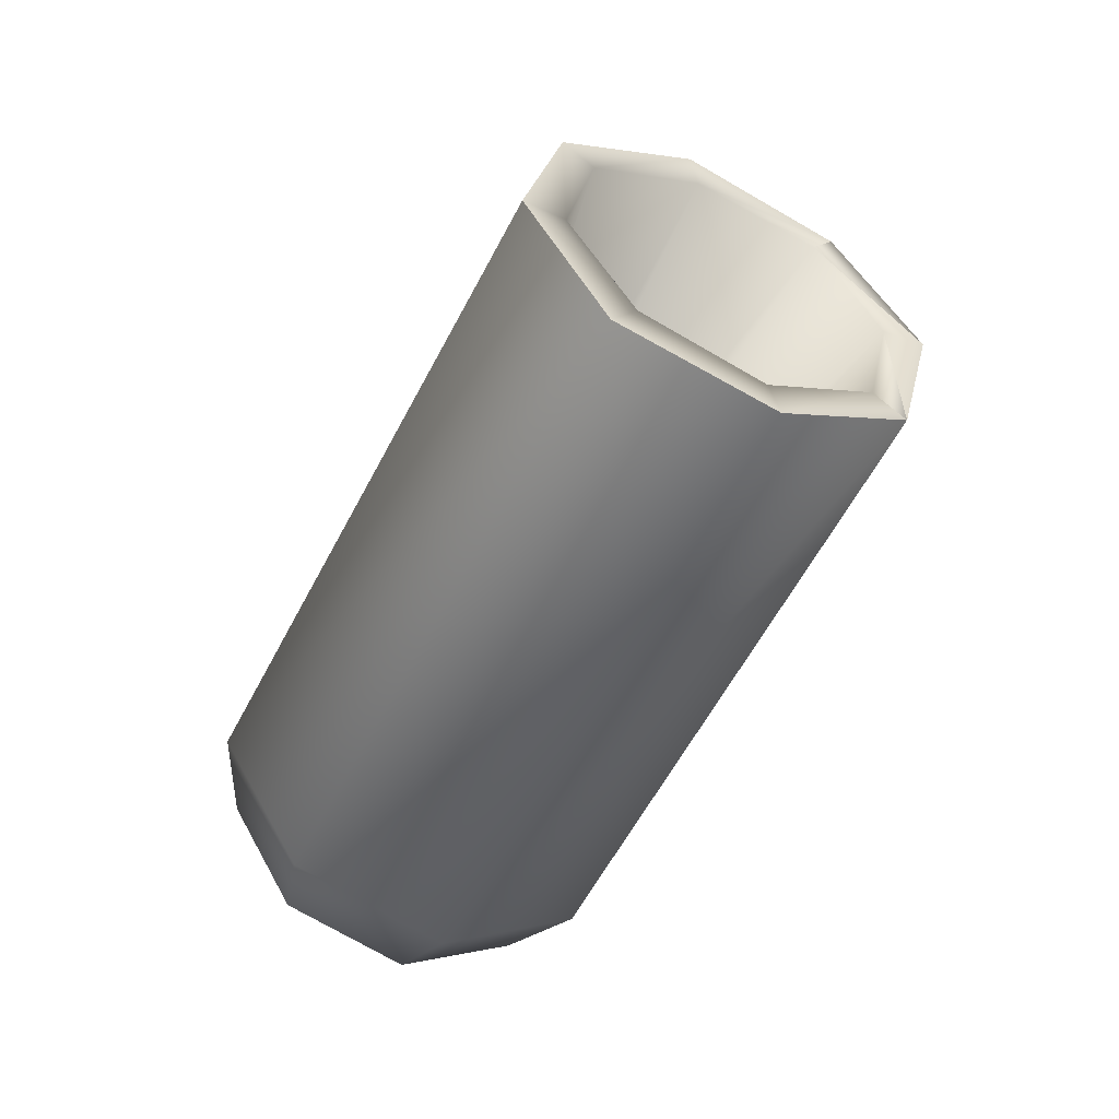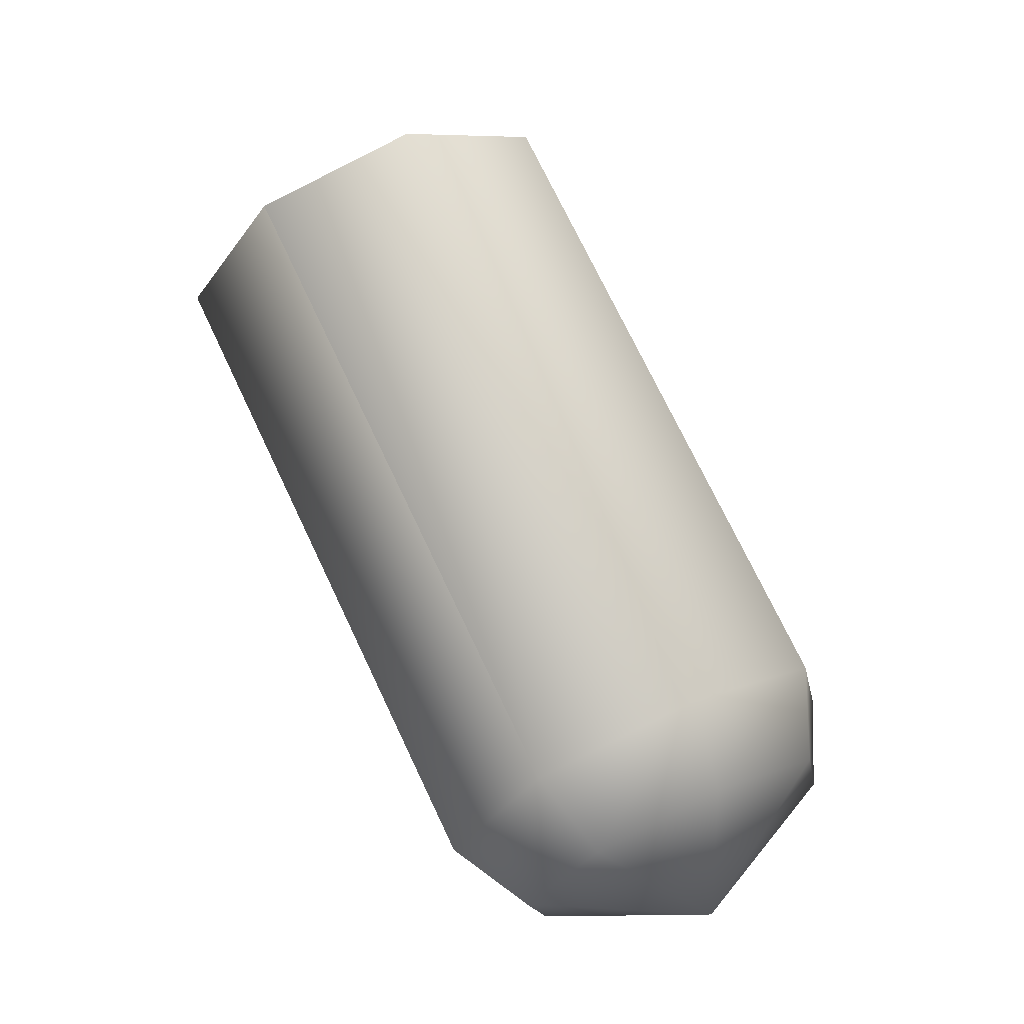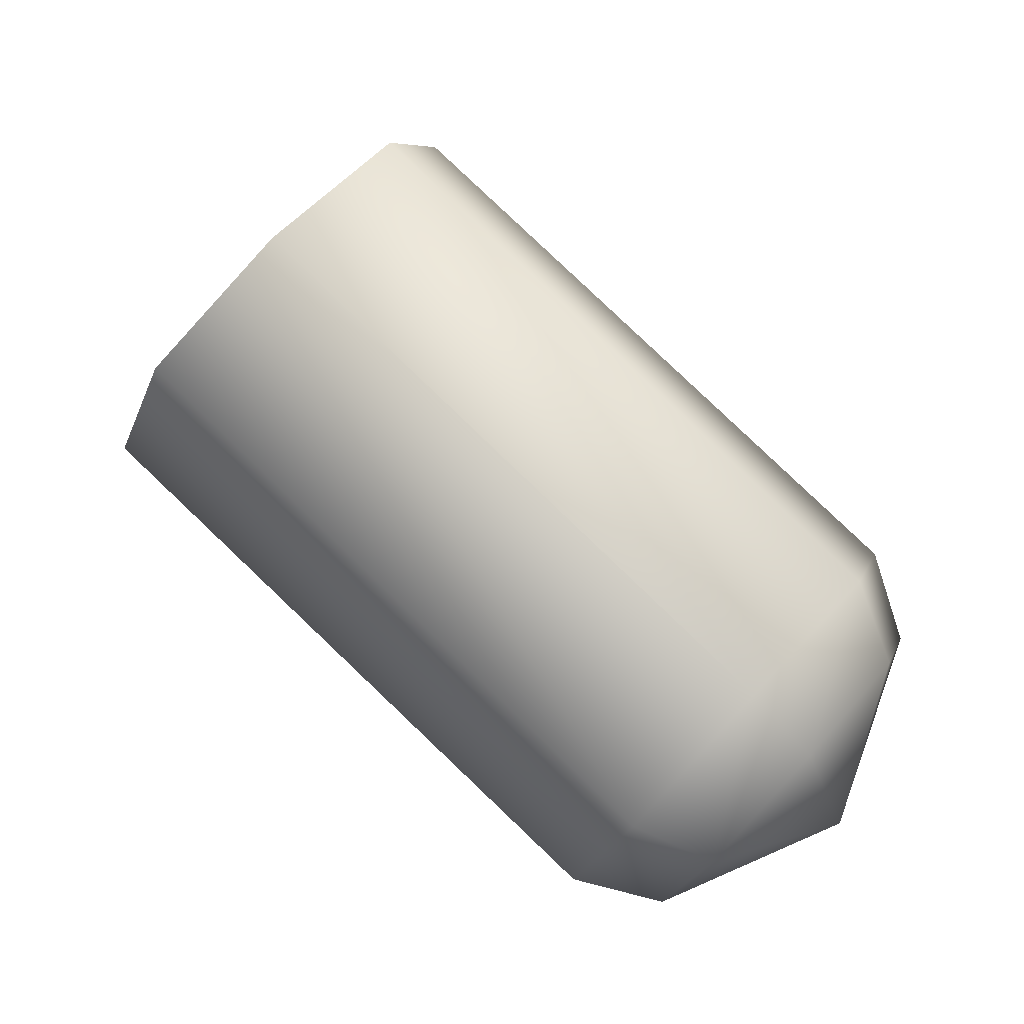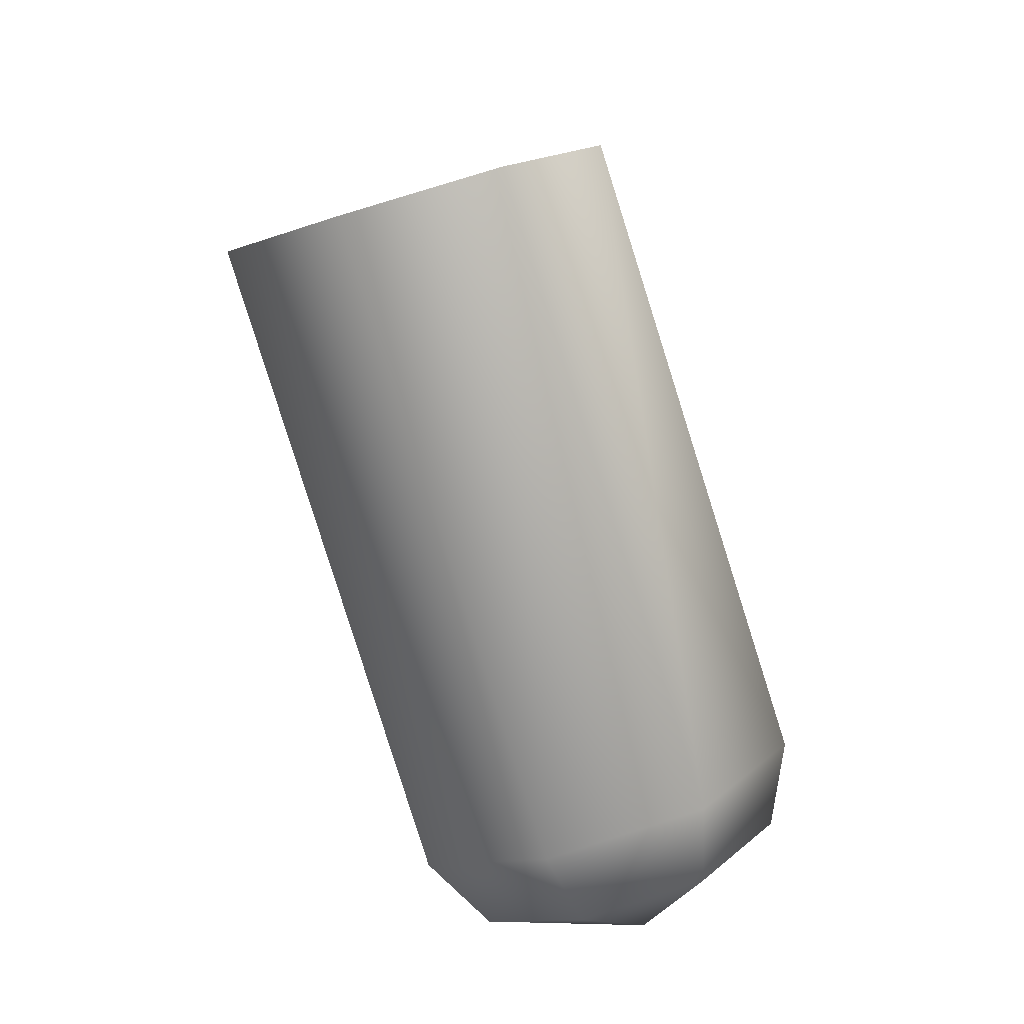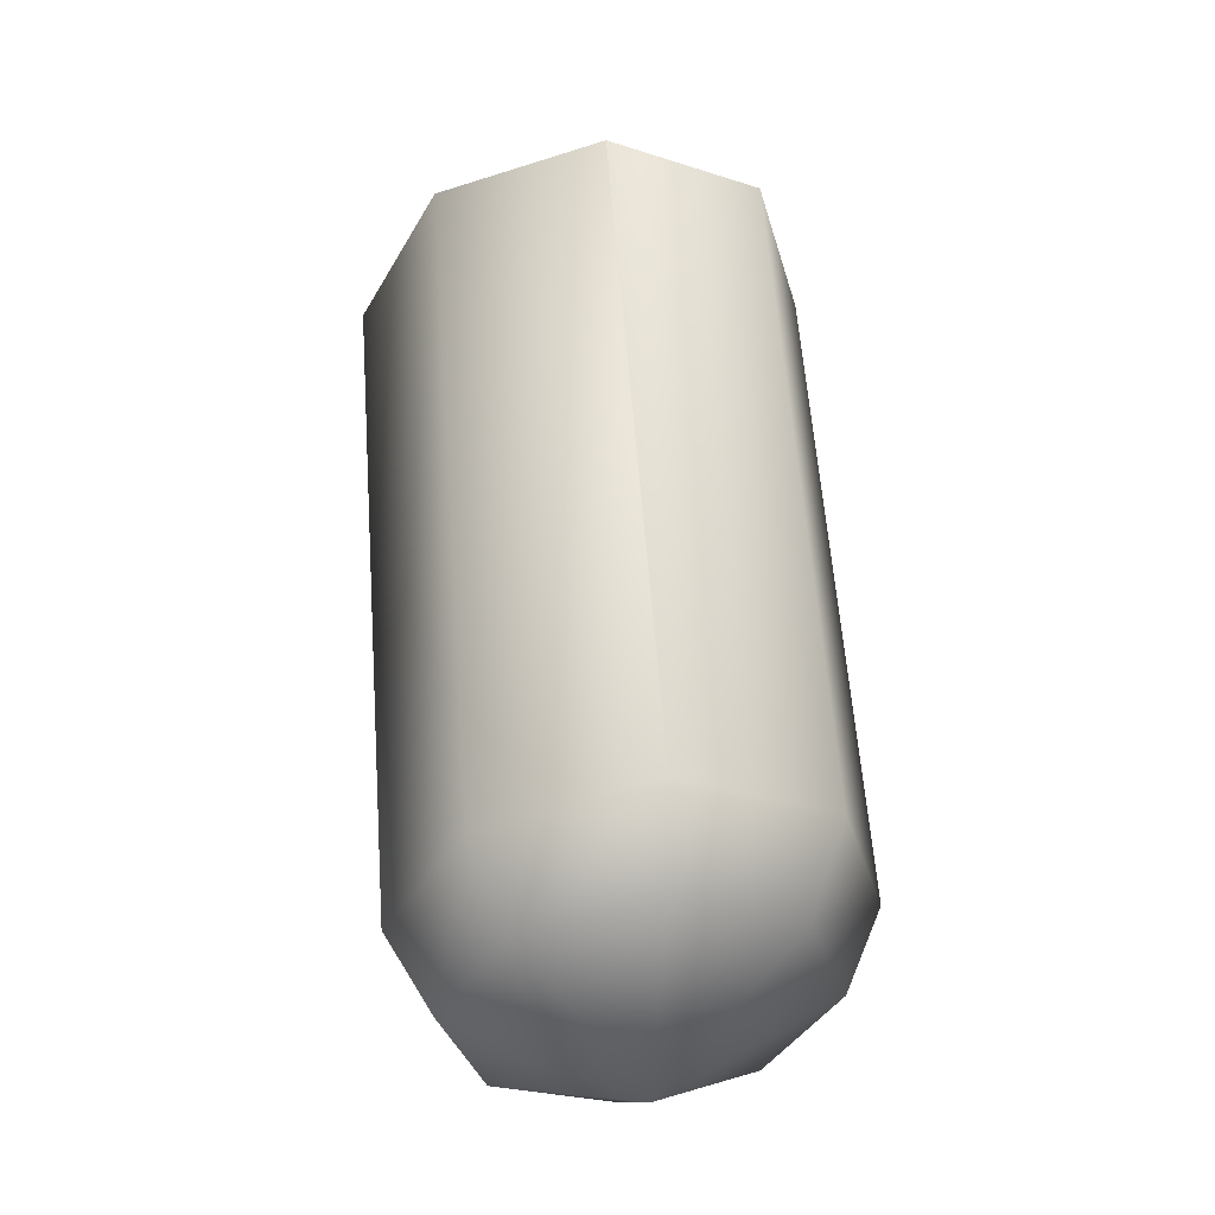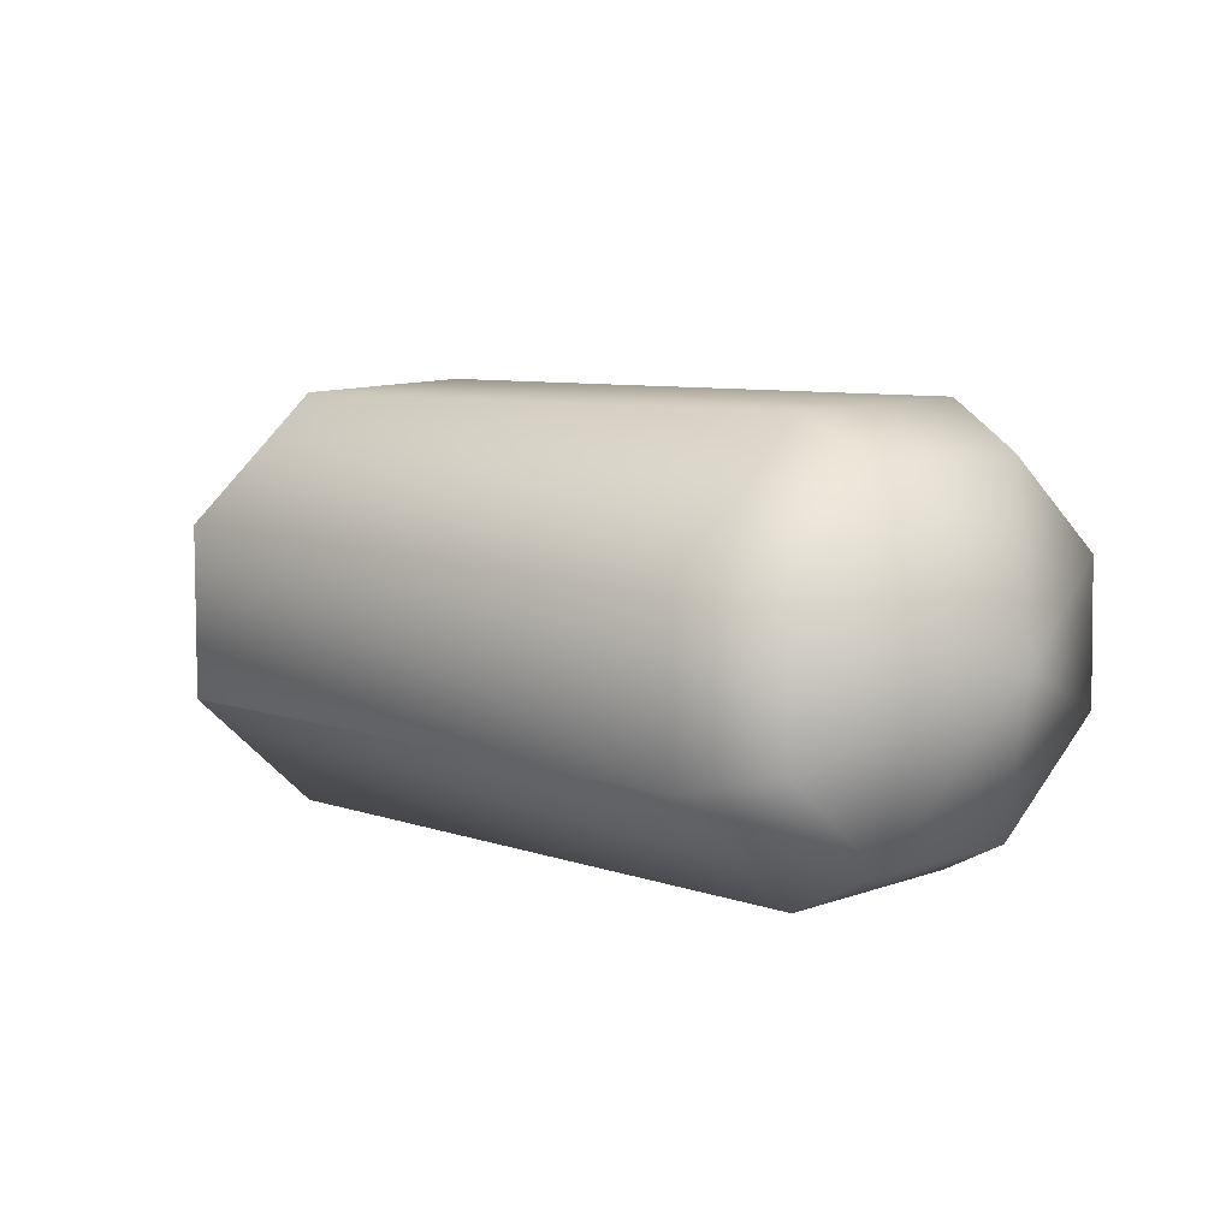
<metadata>
{"format":"obj","ext":"obj","renderer":"f3d","projection":"perspective","resolution":1024,"background":"white","views":[{"elev":68.2,"azim":42.7,"up":"+Z"},{"elev":-55.2,"azim":-140.5,"up":"+Z"},{"elev":-10.4,"azim":87.3,"up":"+Y"},{"elev":-37.2,"azim":23.2,"up":"+Y"},{"elev":13.1,"azim":172.7,"up":"+Y"},{"elev":-68.0,"azim":-71.9,"up":"+Z"}]}
</metadata>
<code>
v 0.4211 1.023 1.382
v 2.529 1.706 0.7015
v 0.3985 2.473 -1.972
v -1.962 10.91 10.24
v -0.3837 4.466 1.267
v 0.3455 4.229 1.498
v 0.1735 10.19 10.93
v -2.524 10.5 10.7
v 0.1864 9.553 11.56
v -2.303 2.326 2.155
v 0.4059 1.435 3.021
v -1.715 1.736 0.6891
v 3.08 2.288 2.171
v -2.929 12.66 8.578
v -0.6556 5.108 0.6956
v -3.654 12.66 8.575
v -3.435 4.544 0.1523
v -2.683 3.546 -0.9127
v 2.859 10.46 10.71
v -2.033 14.39 6.922
v -0.4087 5.688 0.1824
v -2.612 14.86 6.521
v -2.391 6.688 -1.962
v -1.787 5.284 -2.568
v 2.281 10.88 10.25
v 0.0735 15.14 6.243
v 0.3112 5.915 -0.04437
v 0.0618 15.72 5.67
v 0.2811 7.599 -2.811
v 0.3209 5.967 -3.249
v 1.065 4.456 1.272
v 2.211 14.36 6.934
v 1.04 5.677 0.1866
v 2.771 14.83 6.536
v 2.991 6.65 -1.946
v 2.457 5.254 -2.556
v 3.424 3.502 -0.8948
v 3.178 12.61 8.595
v 1.311 5.094 0.7013
v 3.902 12.61 8.598
v 4.121 4.49 0.1743
v -3.122 3.893 -3.608
v -5.399 3.91 -3.614
v -5.305 -0.1116 -3.687
v -3.028 -0.1279 -3.681
v -5.438 5.197 -1.169
v -5.397 5.203 1.894
v -5.375 3.926 4.292
v -3.098 3.909 4.299
v -3.003 -0.1117 4.226
v -5.28 -0.09545 4.219
v -3.119 5.186 1.829
v -3.161 5.18 -1.163
v 3.959 -0.1779 -3.688
v 6.237 -0.1942 -3.681
v 6.142 3.827 -3.608
v 3.865 3.843 -3.615
v 6.063 3.844 4.349
v 6.041 5.121 1.935
v 6.104 5.114 -1.147
v 6.158 -0.1772 4.276
v 3.88 -0.1609 4.269
v 3.786 3.86 4.342
v 3.826 5.13 -1.154
v 3.764 5.137 1.857
o DrawCall_55
g DrawCall_55
f 2 1 3
f 5 4 6
f 6 4 7
f 4 8 7
f 7 8 9
f 8 10 9
f 9 10 11
f 10 12 11
f 11 12 1
f 1 12 3
f 11 1 13
f 13 1 2
f 15 14 5
f 5 14 4
f 14 16 4
f 4 16 8
f 16 17 8
f 8 17 10
f 17 18 10
f 10 18 12
f 12 18 3
f 9 11 19
f 19 11 13
f 21 20 15
f 15 20 14
f 20 22 14
f 14 22 16
f 22 23 16
f 16 23 17
f 23 24 17
f 17 24 18
f 18 24 3
f 7 9 25
f 25 9 19
f 27 26 21
f 21 26 20
f 26 28 20
f 20 28 22
f 28 29 22
f 22 29 23
f 29 30 23
f 23 30 24
f 24 30 3
f 6 7 31
f 31 7 25
f 33 32 27
f 27 32 26
f 32 34 26
f 26 34 28
f 34 35 28
f 28 35 29
f 35 36 29
f 29 36 30
f 30 36 3
f 37 2 3
f 39 38 33
f 33 38 32
f 38 40 32
f 32 40 34
f 40 41 34
f 34 41 35
f 41 37 35
f 35 37 36
f 36 37 3
f 13 2 41
f 41 2 37
f 31 25 39
f 39 25 38
f 25 19 38
f 38 19 40
f 19 13 40
f 40 13 41

</code>
